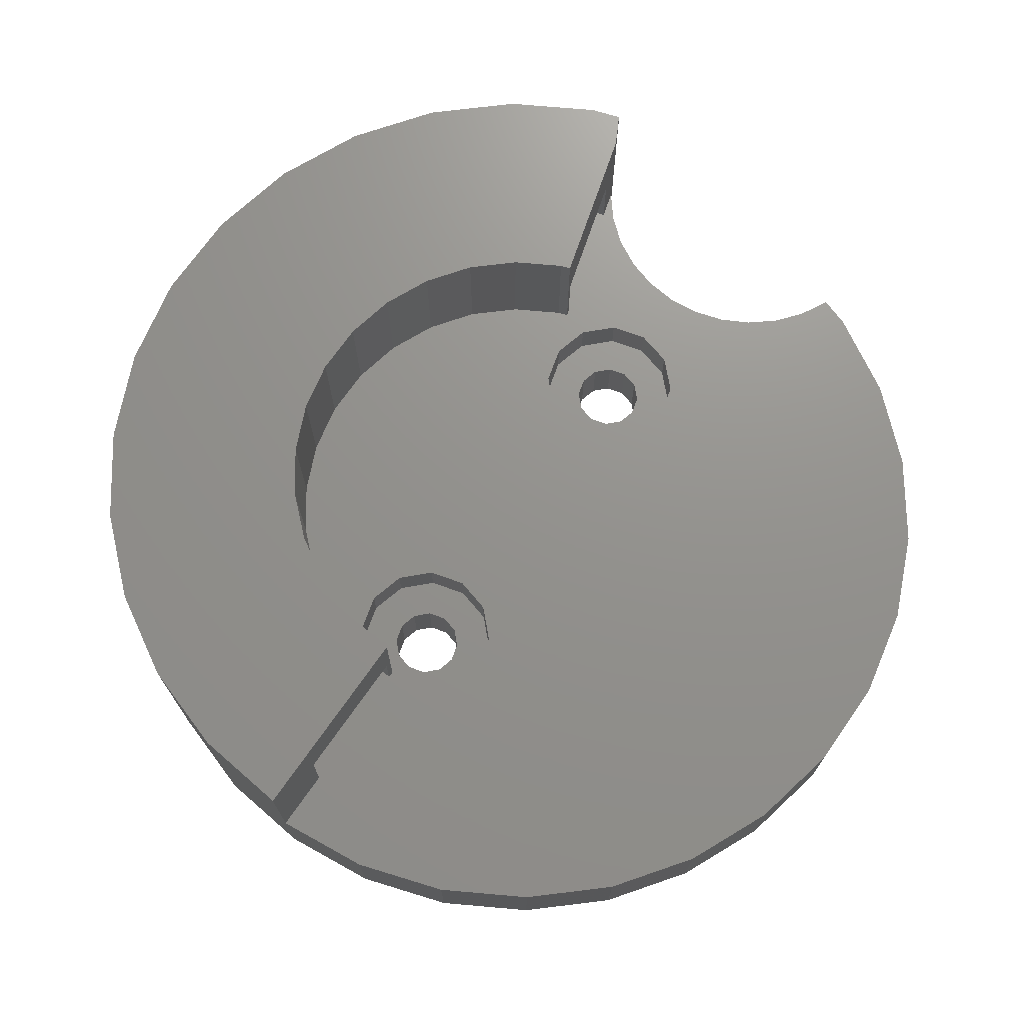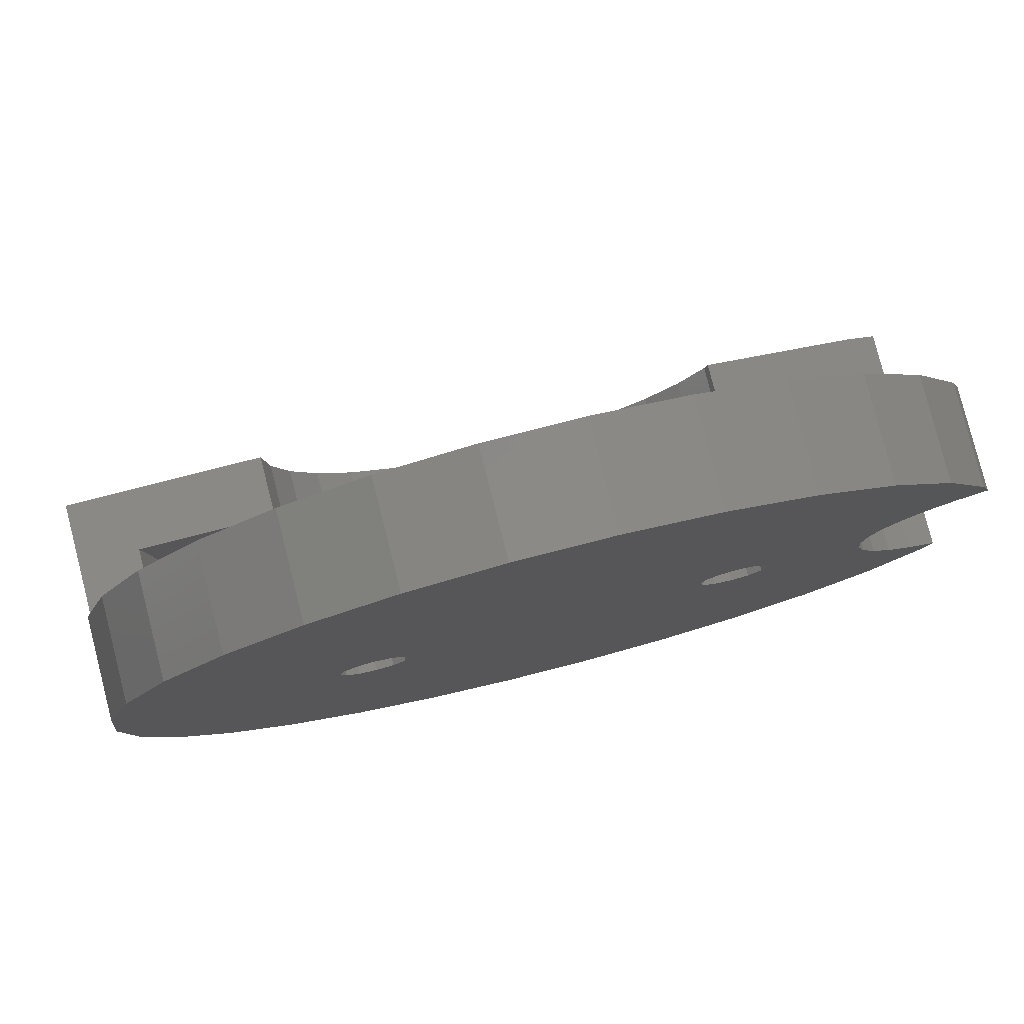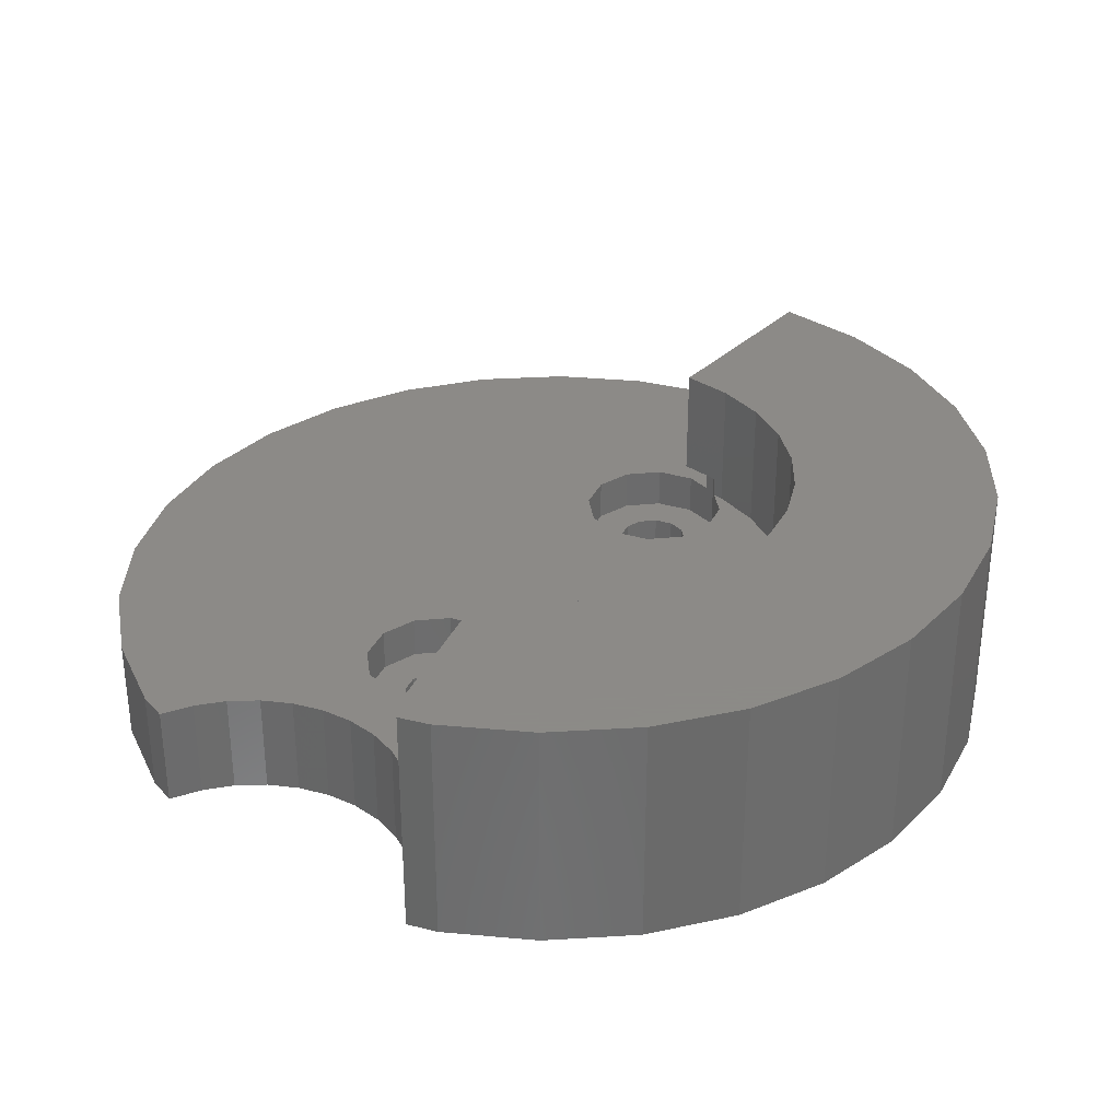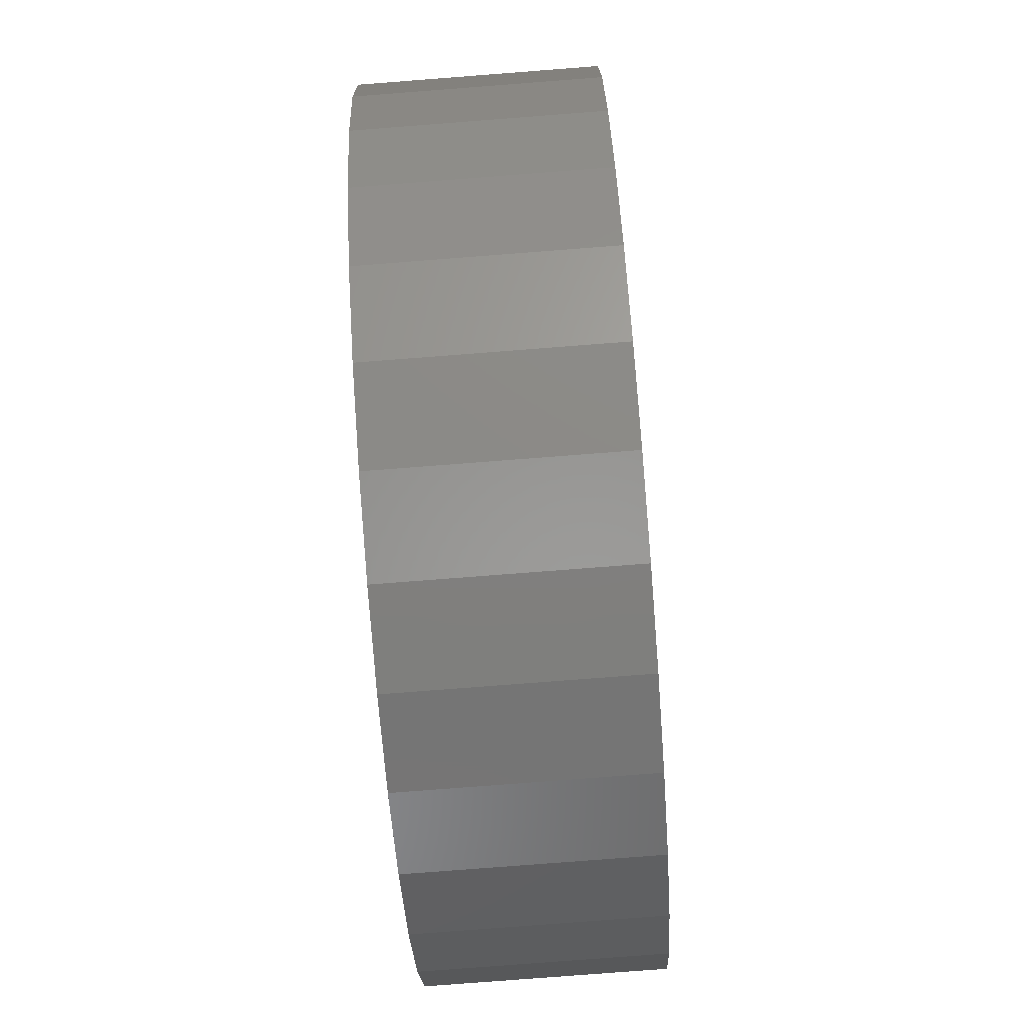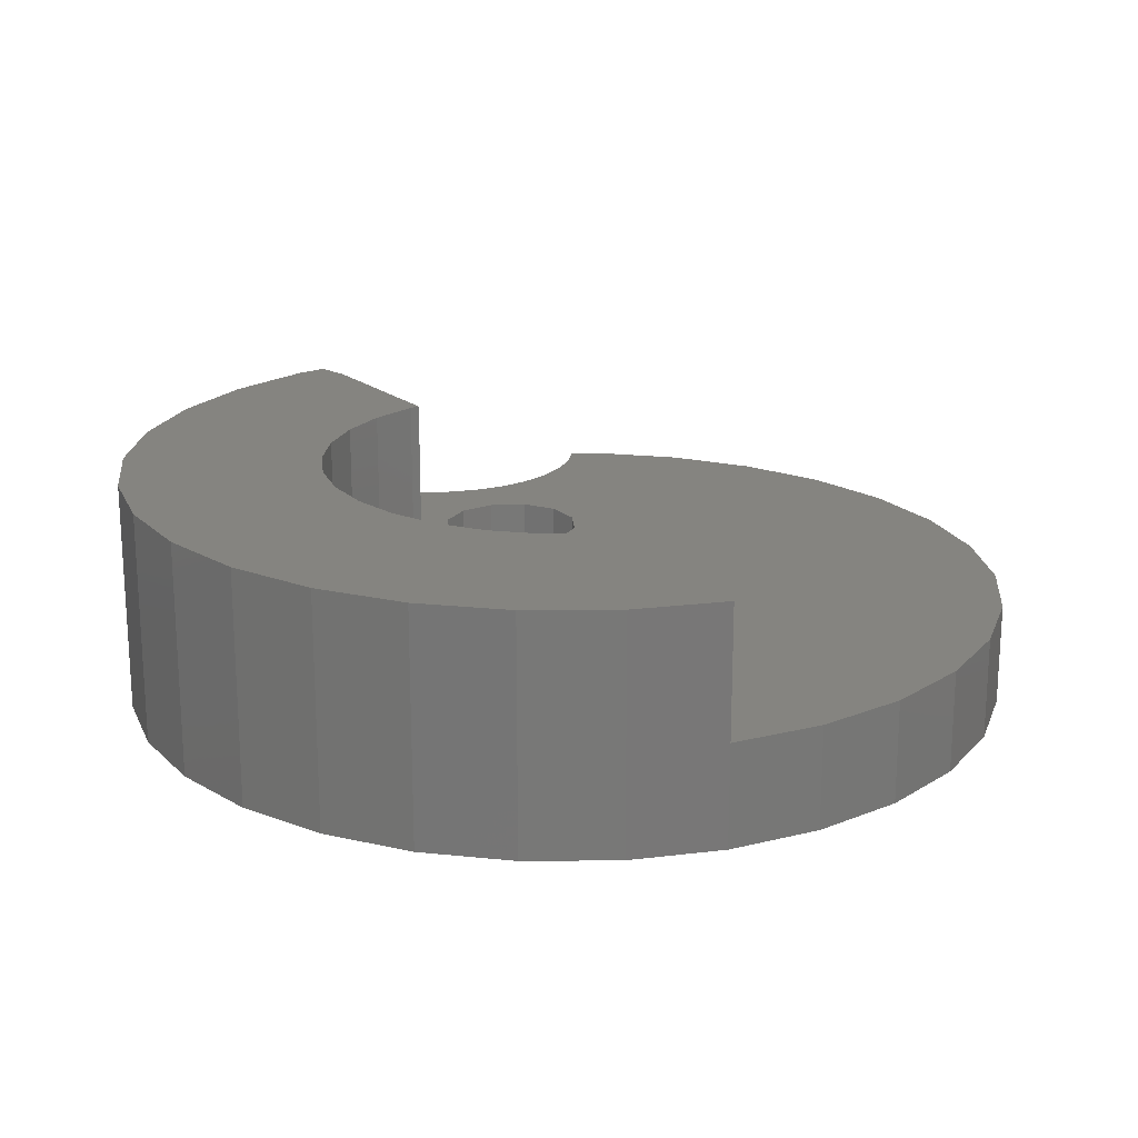
<metadata>
{"format":"stl","ext":"stl","renderer":"f3d","projection":"perspective","resolution":1024,"background":"white","views":[{"elev":71.7,"azim":125.0,"up":"+Z"},{"elev":79.9,"azim":165.7,"up":"+Y"},{"elev":32.4,"azim":-52.8,"up":"+Z"},{"elev":-79.3,"azim":94.4,"up":"+Y"},{"elev":19.6,"azim":71.1,"up":"+Z"}]}
</metadata>
<code>
# stl→obj: 277 verts, 562 faces
v 1.965 -18.7 5
v -1.965 -18.7 8.4
v 1.965 -18.7 8.4
v -1.965 -18.7 5
v 12.03 -2.557 8.4
v 18.39 -3.909 8.4
v 17.17 -7.647 8.4
v 11.24 -5.003 8.4
v 15.21 -11.05 8.4
v 9.951 -7.23 8.4
v 12.58 -13.97 8.4
v 18.8 0 8.4
v 12.3 0 8.4
v 8.23 -9.141 8.4
v 9.4 -16.28 8.4
v 6.15 -10.65 8.4
v 5.81 -17.88 8.4
v 3.801 -11.7 8.4
v 1.286 -12.23 8.4
v -1.286 -12.23 8.4
v -3.801 -11.7 8.4
v -5.81 -17.88 8.4
v -6.15 -10.65 8.4
v -9.4 -16.28 8.4
v -8.23 -9.141 8.4
v -12.58 -13.97 8.4
v -9.951 -7.23 8.4
v -15.21 -11.05 8.4
v -11.24 -5.003 8.4
v -17.17 -7.647 8.4
v -17.62 -6.263 8.4
v -11.41 -4.48 8.4
v -17.62 -6.263 5
v -17.17 -7.647 5
v -5.81 -17.88 5
v -15.21 -11.05 5
v -16.01 -3.061 5
v -12.5 0 5
v -15.55 -1.561 5
v -16.75 -4.445 5
v -17.74 -5.657 5
v -18.94 -6.64 5
v 12.03 1.75 5
v 21.32 4.532 5
v 19.92 8.867 5
v 18.8 0 5
v 21.8 0 5
v 10.75 3.031 5
v 17.64 12.81 5
v 12.5 0 5
v 12.17 -1.228 5
v 18.39 -3.909 5
v 9 3.5 5
v 14.59 16.2 5
v 12.03 -2.557 5
v 11.24 -5.003 5
v 17.17 -7.647 5
v 10.9 18.88 5
v 7.25 3.031 5
v 6.737 20.73 5
v 2.279 21.68 5
v -7.25 3.031 5
v 5.969 1.75 5
v -5.969 1.75 5
v -5.969 -1.75 5
v 5.5 0 5
v -5.5 0 5
v 1.254 -11.93 5
v -2.279 21.68 5
v 3.708 -11.41 5
v -1.254 -11.93 5
v -6.737 20.73 5
v -10.9 18.88 5
v -9 3.5 5
v -14.59 16.2 5
v -17.64 12.81 5
v -10.75 3.031 5
v -17.74 5.657 5
v -16.01 3.061 5
v -12.03 1.75 5
v -15.4 0 5
v -12.58 -13.97 5
v -15.55 1.561 5
v -16.75 4.445 5
v -18.96 6.652 5
v -19.92 8.867 5
v -20.34 7.391 5
v -20.39 7.407 5
v 15.21 -11.05 5
v 9.951 -7.23 5
v 12.58 -13.97 5
v 8.23 -9.141 5
v 9.4 -16.28 5
v 6.15 -10.65 5
v 5.81 -17.88 5
v 3.801 -11.7 5
v 1.286 -12.23 5
v -1.286 -12.23 5
v -3.801 -11.7 5
v -6.15 -10.65 5
v -9.4 -16.28 5
v -8.23 -9.141 5
v -9.951 -7.23 5
v -11.24 -5.003 5
v -11.41 -4.48 5
v -12.03 -1.75 5
v 10.75 -3.031 5
v 11.74 -2.495 5
v 11.79 -1.99 5
v 10.96 -4.881 5
v 9 -3.5 5
v 9.708 -7.053 5
v 7.25 -3.031 5
v 8.03 -8.918 5
v 6 -10.39 5
v 5.969 -1.75 5
v -3.708 -11.41 5
v -6 -10.39 5
v -7.25 -3.031 5
v -8.03 -8.918 5
v -9.708 -7.053 5
v -9 -3.5 5
v -11.12 -4.397 5
v -10.75 -3.031 5
v -10.96 -4.881 5
v 12.17 -1.228 6
v 12.3 0 6
v 21.32 4.532 0
v 21.8 0 0
v 2.279 21.68 0
v -2.279 21.68 0
v -2.279 -21.68 0
v 2.279 -21.68 11.4
v -2.279 -21.68 11.4
v 2.279 -21.68 0
v -10.9 18.88 0
v -14.59 16.2 0
v 14.59 16.2 0
v 10.9 18.88 0
v 6.737 20.73 0
v -17.64 -12.81 0
v -19.92 -8.867 11.4
v -19.92 -8.867 0
v -17.64 -12.81 11.4
v -19.92 8.867 0
v -17.64 12.81 0
v -20.39 7.407 0
v -6.737 20.73 0
v 17.64 12.81 0
v 19.92 8.867 0
v 11.74 -2.495 11.4
v 21.32 -4.532 11.4
v 21.8 0 11.4
v 19.92 -8.867 11.4
v 10.96 -4.881 11.4
v 17.64 -12.81 11.4
v 12 0 11.4
v 9.708 -7.053 11.4
v 14.59 -16.2 11.4
v 8.03 -8.918 11.4
v 10.9 -18.88 11.4
v 6 -10.39 11.4
v 6.737 -20.73 11.4
v 3.708 -11.41 11.4
v 1.254 -11.93 11.4
v -1.254 -11.93 11.4
v -3.708 -11.41 11.4
v -6.737 -20.73 11.4
v -6 -10.39 11.4
v -10.9 -18.88 11.4
v -8.03 -8.918 11.4
v -14.59 -16.2 11.4
v -9.708 -7.053 11.4
v -18.94 -6.64 11.4
v -10.96 -4.881 11.4
v -11.12 -4.397 11.4
v -18.96 -6.652 11.4
v -20.34 -7.391 11.4
v -20.39 -7.407 11.4
v -10.47 0.85 0
v -16.01 3.061 0
v -9.85 1.472 0
v -16.75 4.445 0
v -17.74 5.657 0
v -18.96 6.652 0
v -20.34 7.391 0
v 10.7 0 0
v 21.32 -4.532 0
v 10.47 -0.85 0
v 19.92 -8.867 0
v 9.85 -1.472 0
v 17.64 -12.81 0
v 10.47 0.85 0
v 9 -1.7 0
v 14.59 -16.2 0
v 10.9 -18.88 0
v 9.85 1.472 0
v 8.15 -1.472 0
v 6.737 -20.73 0
v -8.15 -1.472 0
v 9 1.7 0
v 8.15 1.472 0
v -8.15 1.472 0
v 7.528 0.85 0
v -7.528 0.85 0
v 7.3 0 0
v 7.528 -0.85 0
v -7.528 -0.85 0
v -7.3 0 0
v -6.737 -20.73 0
v -10.9 -18.88 0
v -9 -1.7 0
v -14.59 -16.2 0
v -16.75 -4.445 0
v -9 1.7 0
v -10.7 0 0
v -15.55 1.561 0
v -15.4 0 0
v -16.01 -3.061 0
v -9.85 -1.472 0
v -10.47 -0.85 0
v -15.55 -1.561 0
v -17.74 -5.657 0
v -18.96 -6.652 0
v -20.34 -7.391 0
v -20.39 -7.407 0
v 11.79 -1.99 6
v 12 0 6
v -10.7 0 3
v -10.47 0.85 3
v -7.528 0.85 3
v -7.3 0 3
v -9 1.7 3
v -9.85 1.472 3
v -8.15 1.472 3
v -9.85 -1.472 3
v -9 -1.7 3
v -10.47 -0.85 3
v -8.15 -1.472 3
v -7.528 -0.85 3
v -12.03 1.75 3
v -12.5 0 3
v -9 3.5 3
v -7.25 3.031 3
v -10.75 3.031 3
v -5.969 -1.75 3
v -5.5 0 3
v -5.969 1.75 3
v -12.03 -1.75 3
v -7.25 -3.031 3
v -9 -3.5 3
v -10.75 -3.031 3
v 7.3 0 3
v 7.528 0.85 3
v 10.47 0.85 3
v 10.7 0 3
v 9 1.7 3
v 8.15 1.472 3
v 9.85 1.472 3
v 9 -1.7 3
v 9.85 -1.472 3
v 8.15 -1.472 3
v 10.47 -0.85 3
v 7.528 -0.85 3
v 5.969 1.75 3
v 5.5 0 3
v 12.5 0 3
v 12.03 1.75 3
v 7.25 3.031 3
v 9 3.5 3
v 10.75 3.031 3
v 12.03 -1.75 3
v 10.75 -3.031 3
v 9 -3.5 3
v 7.25 -3.031 3
v 5.969 -1.75 3
v 12.03 -1.75 6
f 1 2 3
f 2 1 4
f 5 6 7
f 8 7 9
f 10 9 11
f 5 7 8
f 12 5 13
f 6 5 12
f 9 10 8
f 14 11 15
f 11 14 10
f 15 16 14
f 17 16 15
f 17 18 16
f 3 18 17
f 3 19 18
f 3 20 19
f 2 20 3
f 2 21 20
f 22 21 2
f 22 23 21
f 24 23 22
f 23 24 25
f 26 25 24
f 25 26 27
f 28 27 26
f 27 28 29
f 30 29 28
f 31 29 30
f 29 31 32
f 30 33 31
f 33 30 34
f 4 22 2
f 22 4 35
f 28 34 30
f 34 28 36
f 37 38 39
f 38 37 36
f 40 36 37
f 40 34 36
f 40 33 34
f 41 33 40
f 33 41 42
f 43 44 45
f 44 46 47
f 48 45 49
f 44 43 46
f 50 46 43
f 46 51 52
f 53 49 54
f 55 52 51
f 56 57 55
f 51 46 50
f 53 54 58
f 45 48 43
f 49 53 48
f 58 59 53
f 60 59 58
f 61 59 60
f 62 59 61
f 59 62 63
f 64 63 62
f 65 66 67
f 68 66 65
f 62 61 69
f 66 68 70
f 68 65 71
f 66 64 67
f 62 69 72
f 63 64 66
f 73 62 72
f 62 73 74
f 75 74 73
f 76 74 75
f 74 76 77
f 78 77 76
f 77 79 80
f 39 38 81
f 38 36 82
f 38 83 81
f 80 83 38
f 83 80 79
f 79 77 84
f 77 78 84
f 76 85 78
f 86 85 76
f 86 87 85
f 87 86 88
f 52 55 57
f 57 56 89
f 90 89 56
f 89 90 91
f 92 91 90
f 91 92 93
f 94 93 92
f 94 95 93
f 96 95 94
f 96 1 95
f 97 1 96
f 98 1 97
f 98 4 1
f 99 4 98
f 99 35 4
f 100 35 99
f 101 100 102
f 100 101 35
f 82 102 103
f 82 103 104
f 82 104 105
f 82 105 106
f 82 106 38
f 102 82 101
f 107 108 109
f 108 107 110
f 111 110 107
f 110 111 112
f 113 112 111
f 112 113 114
f 113 115 114
f 116 115 113
f 70 116 66
f 116 70 115
f 71 65 117
f 65 118 117
f 119 118 65
f 119 120 118
f 121 119 122
f 119 121 120
f 123 122 124
f 122 125 121
f 122 123 125
f 124 105 123
f 105 124 106
f 101 26 24
f 26 101 82
f 35 24 22
f 24 35 101
f 95 3 17
f 3 95 1
f 91 9 89
f 9 91 11
f 89 7 57
f 7 89 9
f 57 6 52
f 6 57 7
f 52 12 46
f 12 52 6
f 26 36 28
f 36 26 82
f 93 17 15
f 17 93 95
f 91 15 11
f 15 91 93
f 99 20 21
f 20 99 98
f 104 32 105
f 32 104 29
f 10 56 8
f 56 10 90
f 102 23 25
f 23 102 100
f 103 29 104
f 29 103 27
f 97 18 19
f 18 97 96
f 13 126 127
f 5 126 13
f 55 126 5
f 126 55 51
f 100 21 23
f 21 100 99
f 98 19 20
f 19 98 97
f 94 14 16
f 14 94 92
f 96 16 18
f 16 96 94
f 8 55 5
f 55 8 56
f 14 90 10
f 90 14 92
f 102 27 103
f 27 102 25
f 47 128 44
f 128 47 129
f 130 69 61
f 69 130 131
f 132 133 134
f 133 132 135
f 136 75 73
f 75 136 137
f 138 58 54
f 58 138 139
f 139 60 58
f 60 139 140
f 141 142 143
f 142 141 144
f 145 76 146
f 76 145 86
f 147 86 145
f 86 147 88
f 146 75 137
f 75 146 76
f 131 72 69
f 72 131 148
f 148 73 72
f 73 148 136
f 45 149 49
f 149 45 150
f 49 138 54
f 138 49 149
f 44 150 45
f 150 44 128
f 151 152 153
f 152 151 154
f 154 155 156
f 151 153 157
f 154 151 155
f 158 156 155
f 156 158 159
f 160 159 158
f 159 160 161
f 162 161 160
f 161 162 163
f 164 163 162
f 164 133 163
f 165 133 164
f 166 133 165
f 166 134 133
f 167 134 166
f 168 167 169
f 167 168 134
f 170 169 171
f 172 171 173
f 169 170 168
f 174 173 175
f 174 175 176
f 171 172 170
f 173 144 172
f 173 174 144
f 142 174 177
f 174 142 144
f 178 142 177
f 142 178 179
f 140 61 60
f 61 140 130
f 180 181 182
f 183 182 181
f 146 182 183
f 182 146 137
f 184 146 183
f 185 146 184
f 185 145 146
f 186 145 185
f 145 186 147
f 187 129 188
f 189 188 190
f 129 187 128
f 191 190 192
f 193 128 187
f 194 192 195
f 128 193 150
f 194 195 196
f 197 150 193
f 150 197 149
f 188 189 187
f 190 191 189
f 192 194 191
f 196 198 194
f 199 198 196
f 135 198 199
f 200 198 135
f 201 149 197
f 149 201 138
f 138 201 139
f 202 139 201
f 203 202 204
f 205 204 206
f 202 140 139
f 198 200 207
f 208 207 200
f 205 206 209
f 200 135 132
f 204 205 203
f 200 132 210
f 202 130 140
f 202 203 130
f 206 208 209
f 207 208 206
f 211 200 210
f 200 211 212
f 213 212 211
f 141 212 213
f 214 212 141
f 130 203 131
f 131 203 148
f 136 203 215
f 137 215 182
f 216 217 180
f 217 216 218
f 203 136 148
f 219 220 214
f 220 219 221
f 181 180 217
f 215 137 136
f 216 222 218
f 221 222 216
f 222 221 219
f 212 214 220
f 141 223 214
f 141 224 223
f 143 224 141
f 143 225 224
f 225 143 226
f 213 170 172
f 170 213 211
f 213 144 141
f 144 213 172
f 143 179 226
f 179 143 142
f 156 190 154
f 190 156 192
f 159 192 156
f 192 159 195
f 135 163 133
f 163 135 199
f 154 188 152
f 188 154 190
f 152 47 153
f 188 47 152
f 47 188 129
f 211 168 170
f 168 211 210
f 210 134 168
f 134 210 132
f 199 161 163
f 161 199 196
f 196 159 161
f 159 196 195
f 175 123 176
f 123 175 125
f 112 155 110
f 155 112 158
f 118 171 169
f 171 118 120
f 173 125 175
f 125 173 121
f 68 166 165
f 166 68 71
f 71 167 166
f 167 71 117
f 117 169 167
f 169 117 118
f 110 151 108
f 151 110 155
f 109 108 227
f 227 157 228
f 151 227 108
f 227 151 157
f 114 158 112
f 158 114 160
f 171 121 173
f 121 171 120
f 115 164 162
f 164 115 70
f 114 162 160
f 162 114 115
f 70 165 164
f 165 70 68
f 153 12 157
f 47 12 153
f 12 47 46
f 13 157 12
f 228 13 127
f 13 228 157
f 31 176 32
f 123 32 176
f 32 123 105
f 176 31 174
f 42 31 33
f 31 42 174
f 229 180 230
f 180 229 216
f 209 231 205
f 231 209 232
f 182 233 234
f 233 182 215
f 230 182 234
f 182 230 180
f 215 235 233
f 235 215 203
f 212 236 237
f 236 212 220
f 205 235 203
f 235 205 231
f 238 216 229
f 216 238 221
f 200 237 239
f 237 200 212
f 208 232 209
f 232 208 240
f 236 221 238
f 221 236 220
f 200 240 208
f 240 200 239
f 38 241 80
f 241 38 242
f 243 62 74
f 62 243 244
f 80 245 77
f 245 80 241
f 246 67 247
f 67 246 65
f 248 62 244
f 62 248 64
f 106 242 38
f 242 106 249
f 245 74 77
f 74 245 243
f 248 231 232
f 244 235 231
f 243 235 244
f 243 233 235
f 243 234 233
f 245 234 243
f 241 230 245
f 234 245 230
f 232 247 248
f 247 232 246
f 231 248 244
f 240 246 232
f 246 240 250
f 239 250 240
f 237 250 239
f 237 251 250
f 236 251 237
f 252 236 238
f 236 252 251
f 249 238 229
f 230 241 229
f 242 229 241
f 238 249 252
f 229 242 249
f 247 64 248
f 64 247 67
f 250 65 246
f 65 250 119
f 124 249 106
f 249 124 252
f 251 124 122
f 124 251 252
f 250 122 119
f 122 250 251
f 253 204 254
f 204 253 206
f 187 255 193
f 255 187 256
f 202 257 258
f 257 202 201
f 254 202 258
f 202 254 204
f 201 259 257
f 259 201 197
f 191 260 261
f 260 191 194
f 194 262 260
f 262 194 198
f 189 256 187
f 256 189 263
f 193 259 197
f 259 193 255
f 264 206 253
f 206 264 207
f 191 263 189
f 263 191 261
f 262 207 264
f 207 262 198
f 66 265 63
f 265 66 266
f 267 43 268
f 43 267 50
f 269 53 59
f 53 269 270
f 63 269 59
f 269 63 265
f 270 48 53
f 48 270 271
f 256 267 268
f 255 268 271
f 267 256 272
f 263 272 256
f 268 255 256
f 271 259 255
f 270 259 271
f 270 257 259
f 270 258 257
f 269 258 270
f 265 254 269
f 258 269 254
f 272 263 273
f 261 273 263
f 260 273 261
f 260 274 273
f 262 274 260
f 275 262 264
f 262 275 274
f 276 264 253
f 254 265 253
f 266 253 265
f 264 276 275
f 253 266 276
f 268 48 271
f 48 268 43
f 227 126 277
f 126 228 127
f 126 227 228
f 116 266 66
f 266 116 276
f 274 113 111
f 113 274 275
f 273 111 107
f 111 273 274
f 267 51 50
f 272 51 267
f 277 51 272
f 51 277 126
f 275 116 113
f 116 275 276
f 272 109 277
f 273 109 272
f 109 273 107
f 277 109 227
f 218 83 217
f 83 218 81
f 185 78 85
f 78 185 184
f 147 87 88
f 87 147 186
f 181 84 183
f 84 181 79
f 183 78 184
f 78 183 84
f 217 79 181
f 79 217 83
f 186 85 87
f 85 186 185
f 41 223 42
f 42 177 174
f 42 224 177
f 224 42 223
f 225 179 178
f 179 225 226
f 214 37 219
f 37 214 40
f 223 40 214
f 40 223 41
f 222 81 218
f 81 222 39
f 224 178 177
f 178 224 225
f 219 39 222
f 39 219 37

</code>
